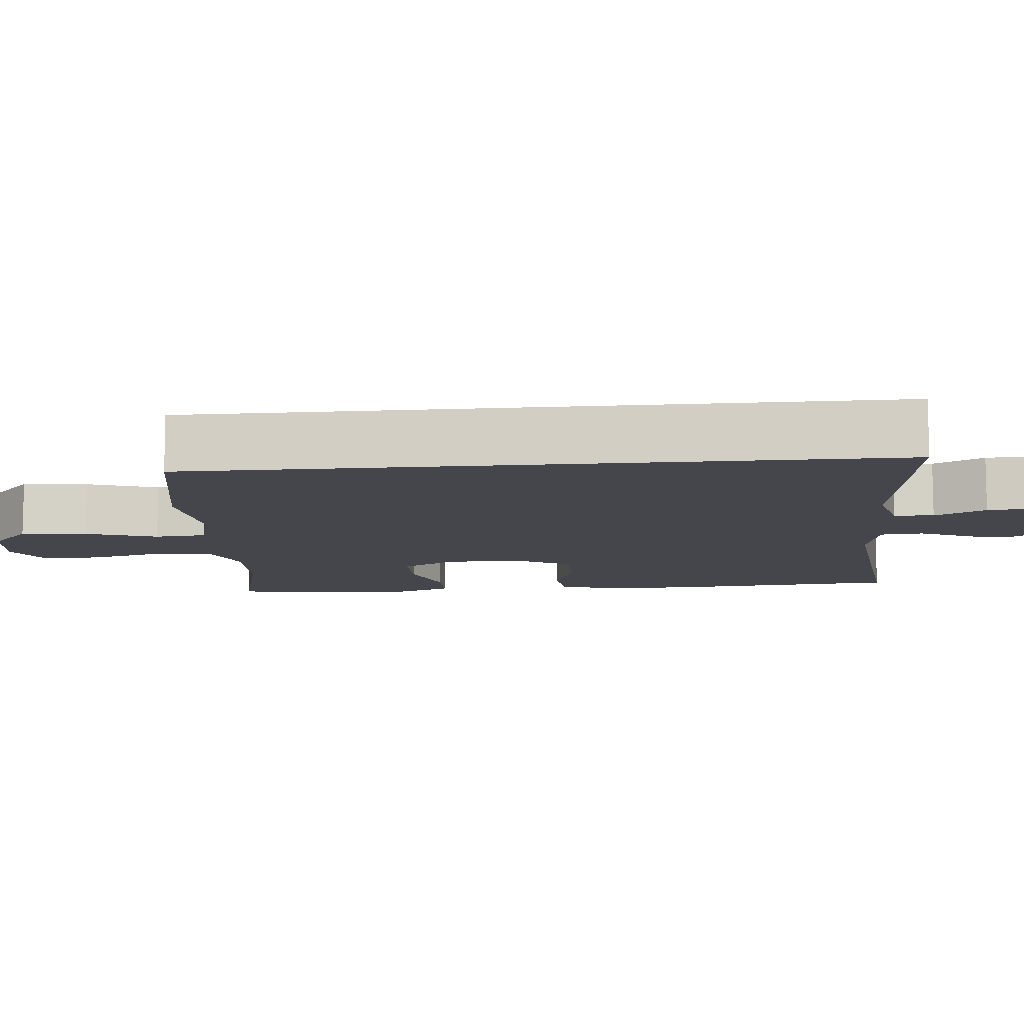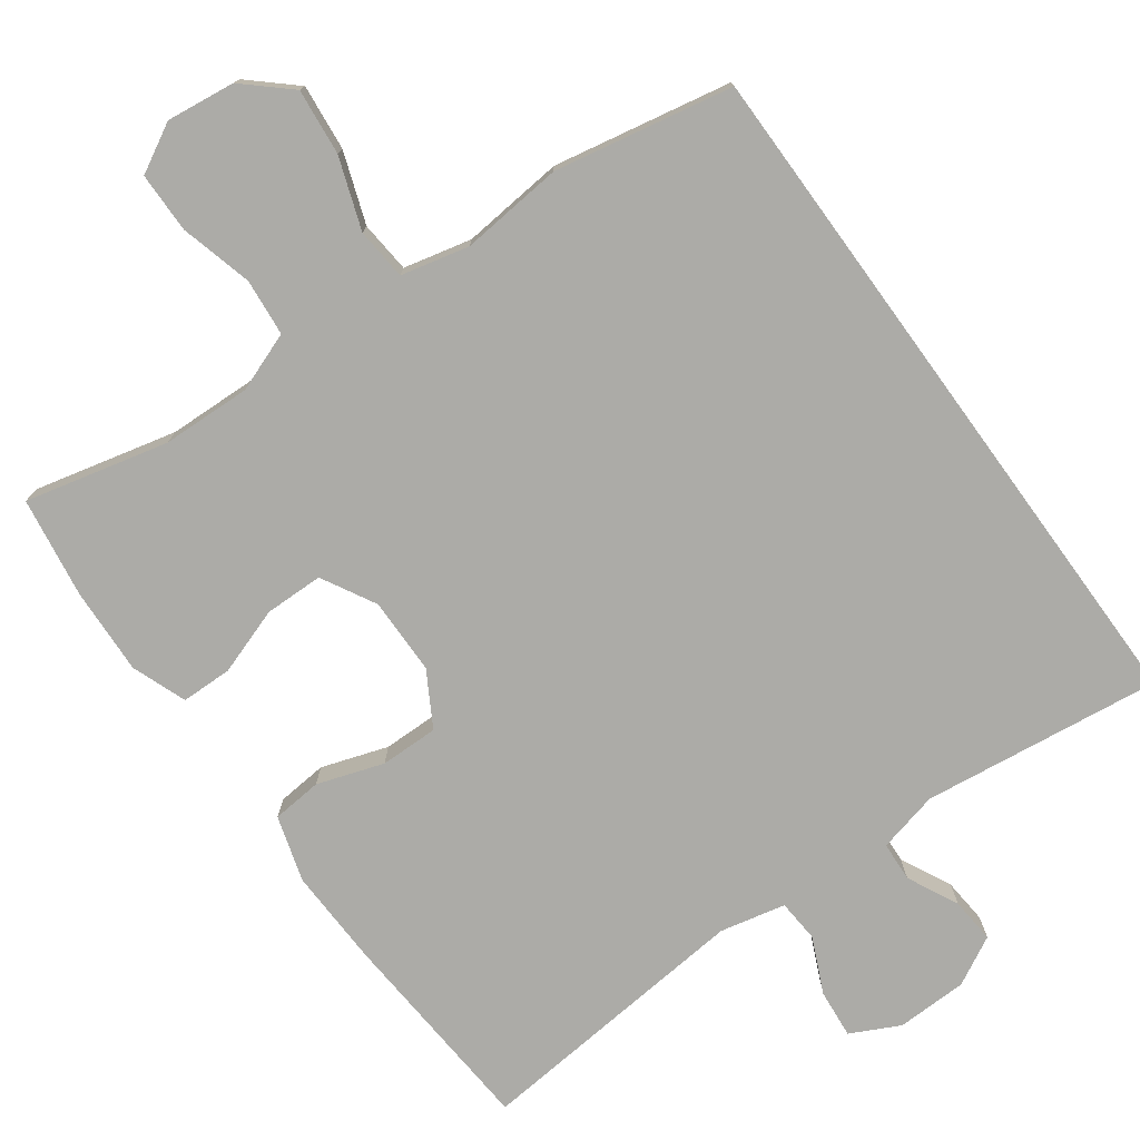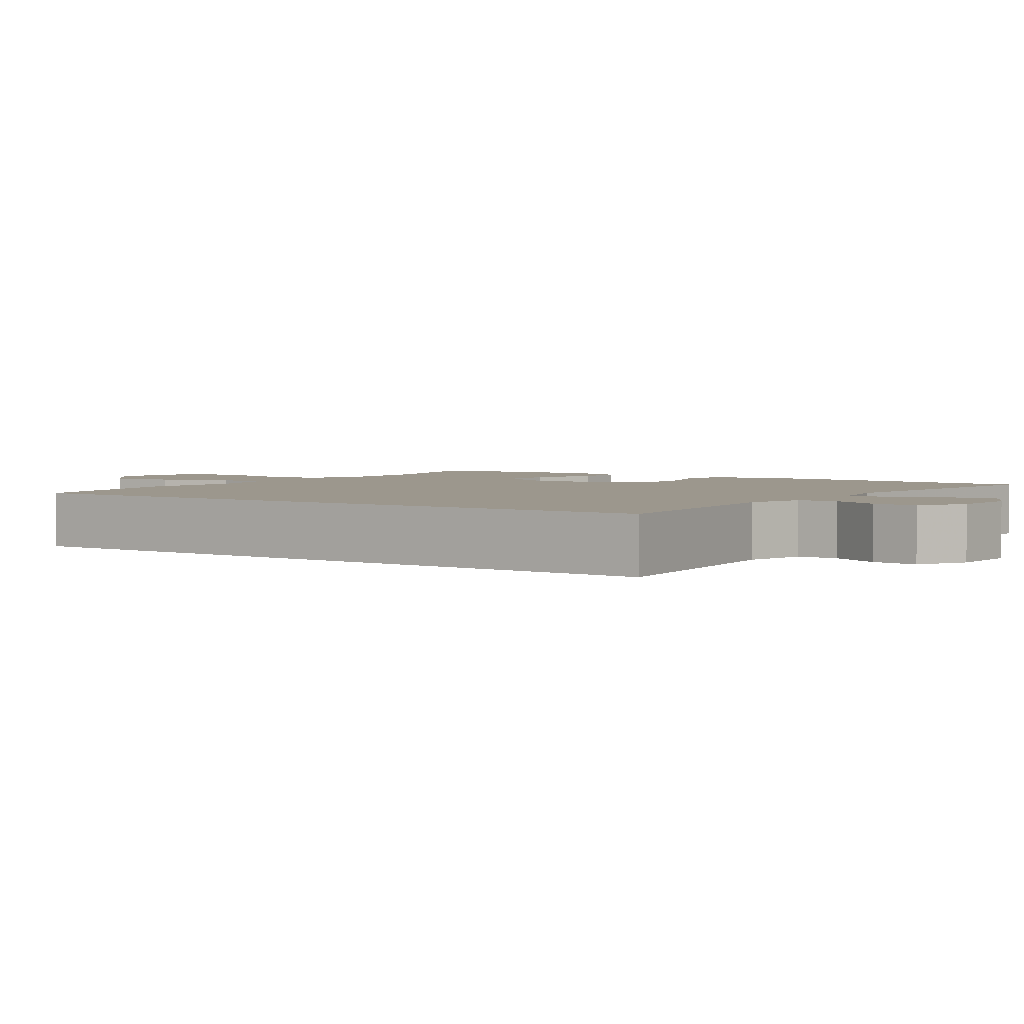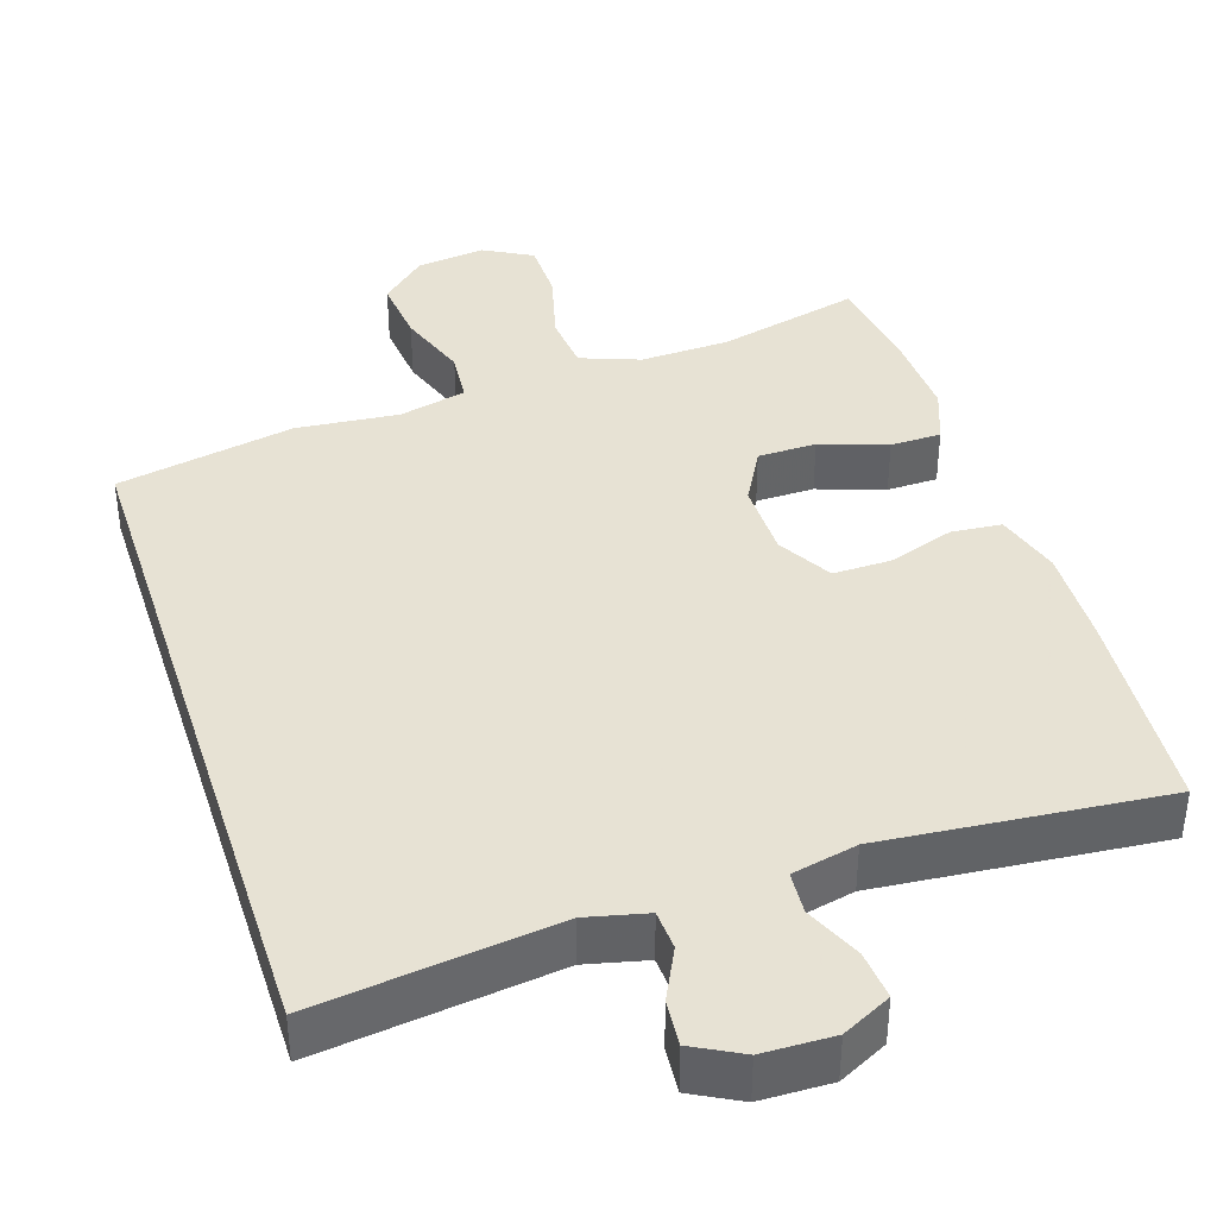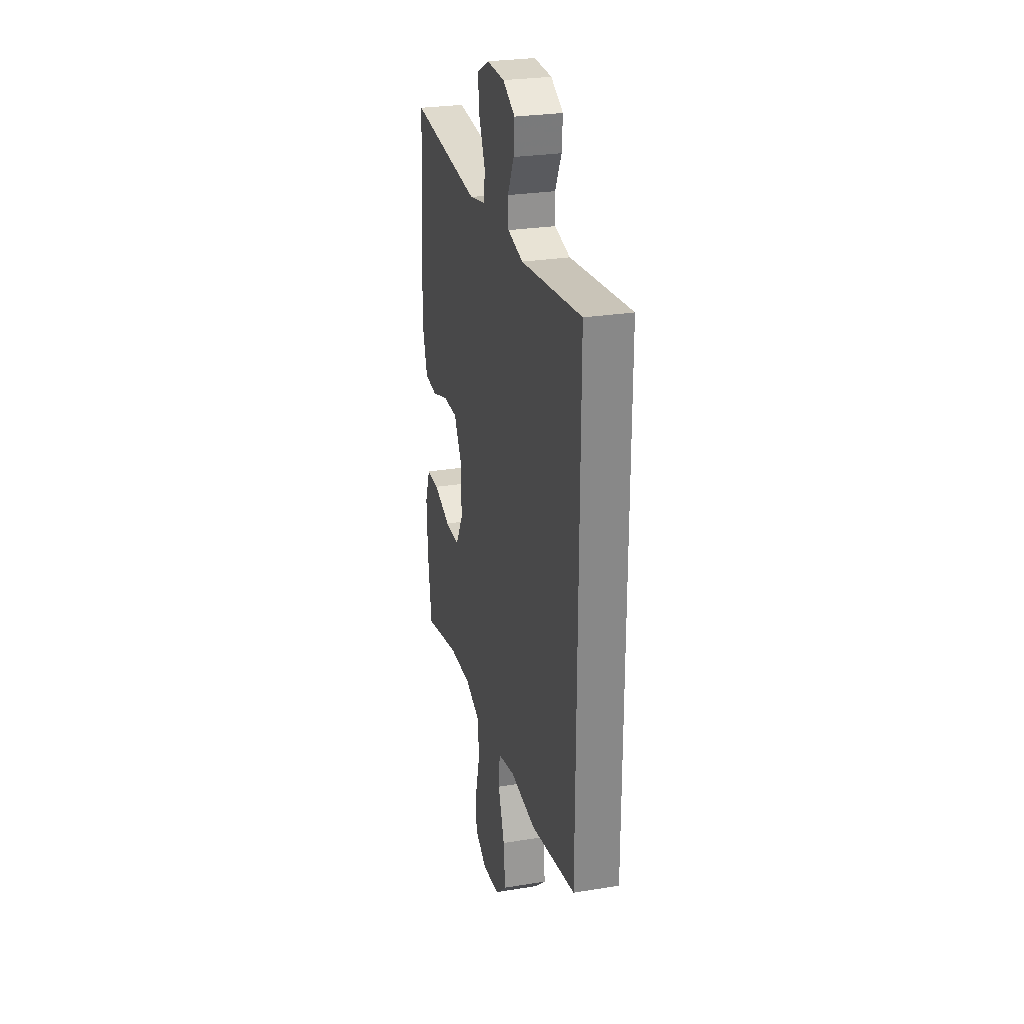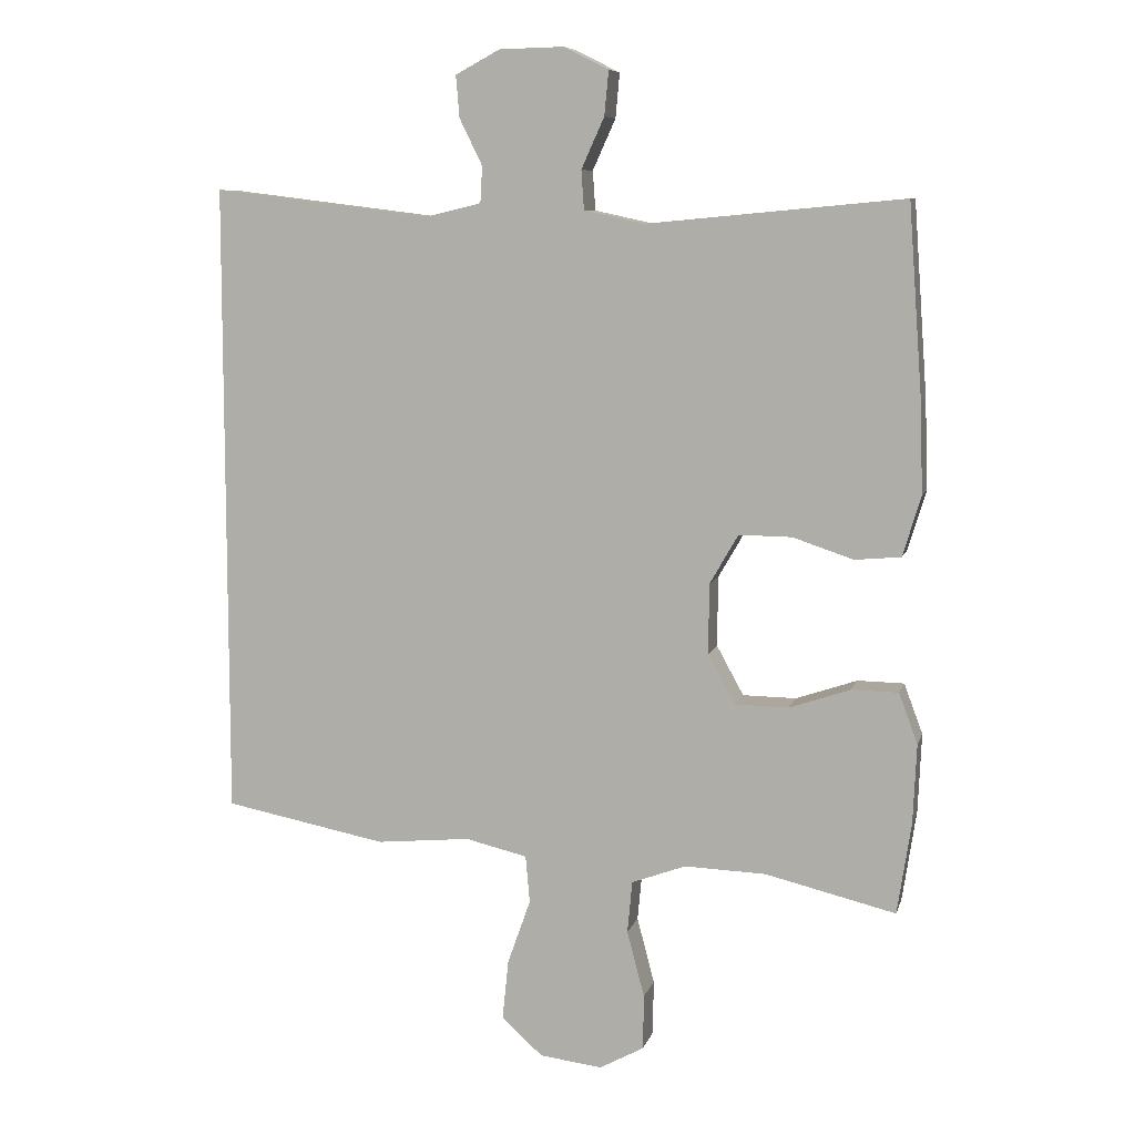
<metadata>
{"format":"obj","ext":"obj","renderer":"f3d","projection":"perspective","resolution":1024,"background":"white","views":[{"elev":-10.1,"azim":-84.4,"up":"+Y"},{"elev":-76.3,"azim":-144.0,"up":"+Y"},{"elev":2.9,"azim":-54.2,"up":"+Y"},{"elev":39.7,"azim":-18.0,"up":"+Y"},{"elev":27.3,"azim":-104.1,"up":"+Z"},{"elev":8.1,"azim":13.9,"up":"+Z"}]}
</metadata>
<code>
v 0.5 0.07 0.5
v 0.52 0.07 0.224
v 0.524 0.07 0.095
v 0.498 0.07 0.009
v 0.432 0.07 0.003
v 0.345 0.07 0.032
v 0.269 0.07 0.033
v 0.228 0.07 -0.038
v 0.227 0.07 -0.139
v 0.266 0.07 -0.21
v 0.343 0.07 -0.211
v 0.431 0.07 -0.181
v 0.498 0.07 -0.182
v 0.525 0.07 -0.254
v 0.52 0.07 -0.368
v 0.5 0.07 -0.5
v 0.313 0.07 -0.455
v 0.196 0.07 -0.451
v 0.118 0.07 -0.48
v 0.111 0.07 -0.555
v 0.136 0.07 -0.65
v 0.135 0.07 -0.729
v 0.071 0.07 -0.764
v -0.019 0.07 -0.753
v -0.078 0.07 -0.7
v -0.069 0.07 -0.613
v -0.036 0.07 -0.52
v -0.042 0.07 -0.452
v -0.131 0.07 -0.431
v -0.266 0.07 -0.444
v -0.5 0.07 -0.399
v -0.5 0.07 0.515
v -0.186 0.07 0.476
v -0.106 0.07 0.495
v -0.103 0.07 0.547
v -0.136 0.07 0.614
v -0.141 0.07 0.674
v -0.077 0.07 0.708
v 0.016 0.07 0.71
v 0.08 0.07 0.678
v 0.074 0.07 0.614
v 0.041 0.07 0.541
v 0.045 0.07 0.485
v 0.131 0.07 0.466
v 0.5 0 0.5
v 0.52 0 0.224
v 0.524 0 0.095
v 0.498 0 0.009
v 0.432 0 0.003
v 0.345 0 0.032
v 0.269 0 0.033
v 0.228 0 -0.038
v 0.227 0 -0.139
v 0.266 0 -0.21
v 0.343 0 -0.211
v 0.431 0 -0.181
v 0.498 0 -0.182
v 0.525 0 -0.254
v 0.52 0 -0.368
v 0.5 0 -0.5
v 0.313 0 -0.455
v 0.196 0 -0.451
v 0.118 0 -0.48
v 0.111 0 -0.555
v 0.136 0 -0.65
v 0.135 0 -0.729
v 0.071 0 -0.764
v -0.019 0 -0.753
v -0.078 0 -0.7
v -0.069 0 -0.613
v -0.036 0 -0.52
v -0.042 0 -0.452
v -0.131 0 -0.431
v -0.266 0 -0.444
v -0.5 0 -0.399
v -0.5 0 0.515
v -0.186 0 0.476
v -0.106 0 0.495
v -0.103 0 0.547
v -0.136 0 0.614
v -0.141 0 0.674
v -0.077 0 0.708
v 0.016 0 0.71
v 0.08 0 0.678
v 0.074 0 0.614
v 0.041 0 0.541
v 0.045 0 0.485
v 0.131 0 0.466
f 39 40 41 42
f 39 42 43
f 38 39 43
f 35 36 37 38
f 34 35 38 43
f 33 34 43 44
f 29 30 31 32
f 28 29 32 33
f 24 25 26 27
f 22 23 24 27
f 20 21 22 27
f 19 20 27 28
f 18 19 28 33
f 14 15 16 17
f 11 12 13 14
f 10 11 14 17
f 9 10 17 18
f 3 4 5 6
f 3 6 7
f 44 1 2 3
f 44 3 7
f 33 44 7 8
f 8 9 18 33
f 86 85 84 83
f 87 86 83
f 87 83 82
f 82 81 80 79
f 87 82 79 78
f 88 87 78 77
f 76 75 74 73
f 77 76 73 72
f 71 70 69 68
f 71 68 67 66
f 71 66 65 64
f 72 71 64 63
f 77 72 63 62
f 61 60 59 58
f 58 57 56 55
f 61 58 55 54
f 62 61 54 53
f 50 49 48 47
f 51 50 47
f 47 46 45 88
f 51 47 88
f 52 51 88 77
f 77 62 53 52
f 1 45 46 2
f 2 46 47 3
f 3 47 48 4
f 4 48 49 5
f 5 49 50 6
f 6 50 51 7
f 7 51 52 8
f 8 52 53 9
f 9 53 54 10
f 10 54 55 11
f 11 55 56 12
f 12 56 57 13
f 13 57 58 14
f 14 58 59 15
f 15 59 60 16
f 16 60 61 17
f 17 61 62 18
f 18 62 63 19
f 19 63 64 20
f 20 64 65 21
f 21 65 66 22
f 22 66 67 23
f 23 67 68 24
f 24 68 69 25
f 25 69 70 26
f 26 70 71 27
f 27 71 72 28
f 28 72 73 29
f 29 73 74 30
f 30 74 75 31
f 31 75 76 32
f 32 76 77 33
f 33 77 78 34
f 34 78 79 35
f 35 79 80 36
f 36 80 81 37
f 37 81 82 38
f 38 82 83 39
f 39 83 84 40
f 40 84 85 41
f 41 85 86 42
f 42 86 87 43
f 43 87 88 44
f 44 88 45 1

</code>
